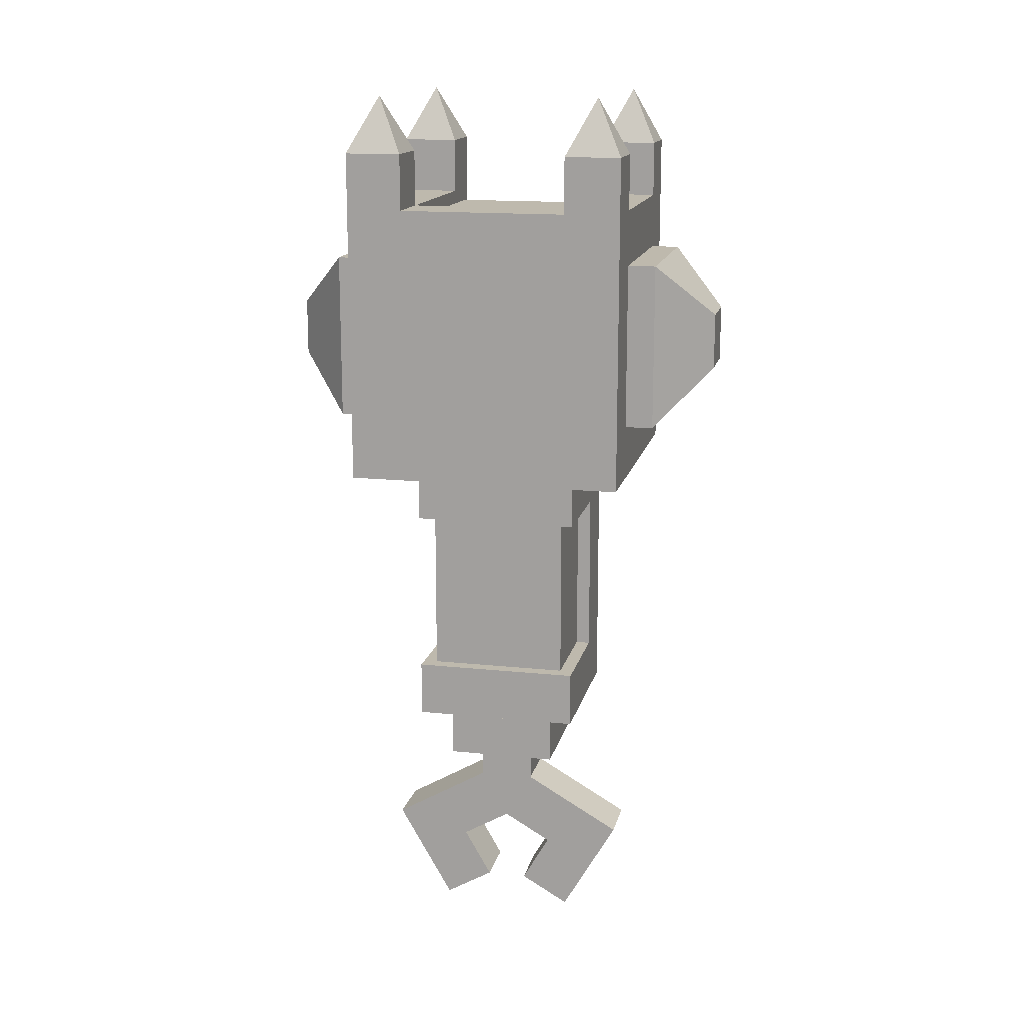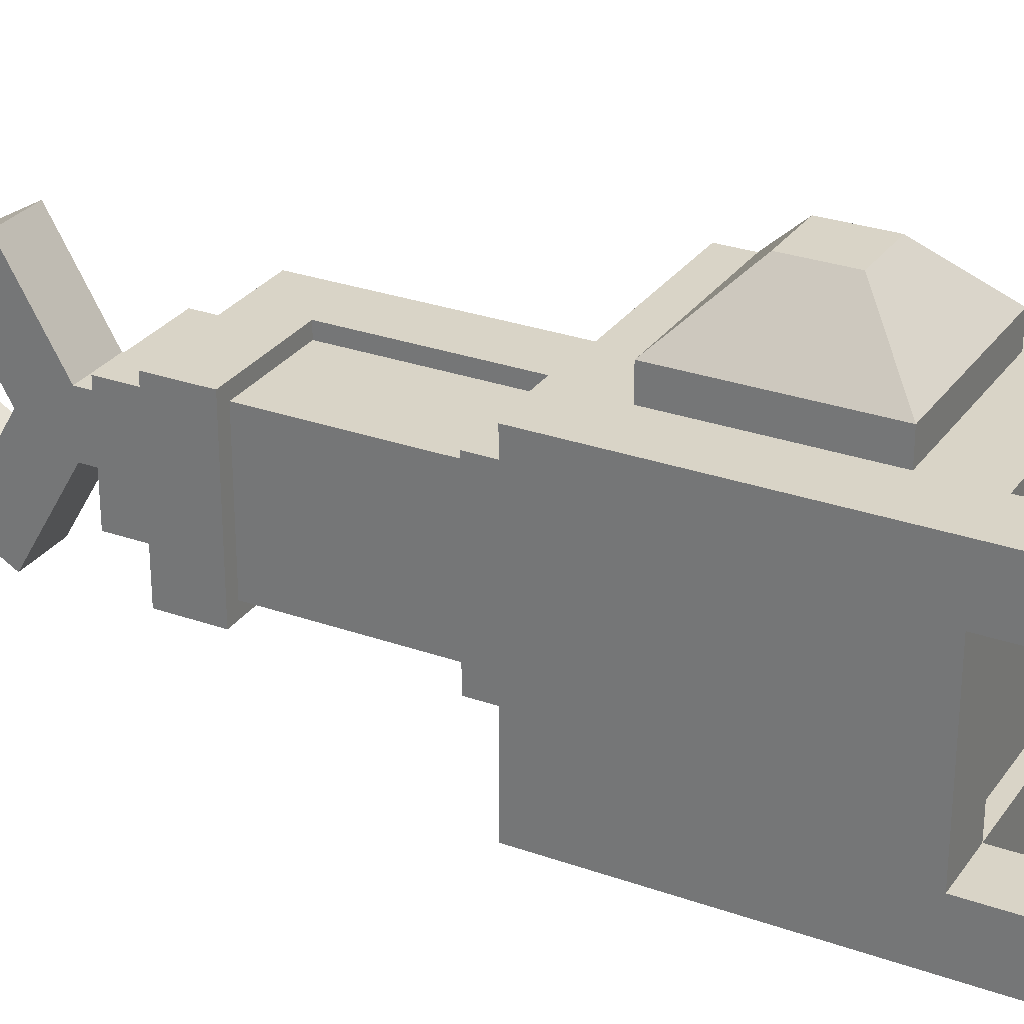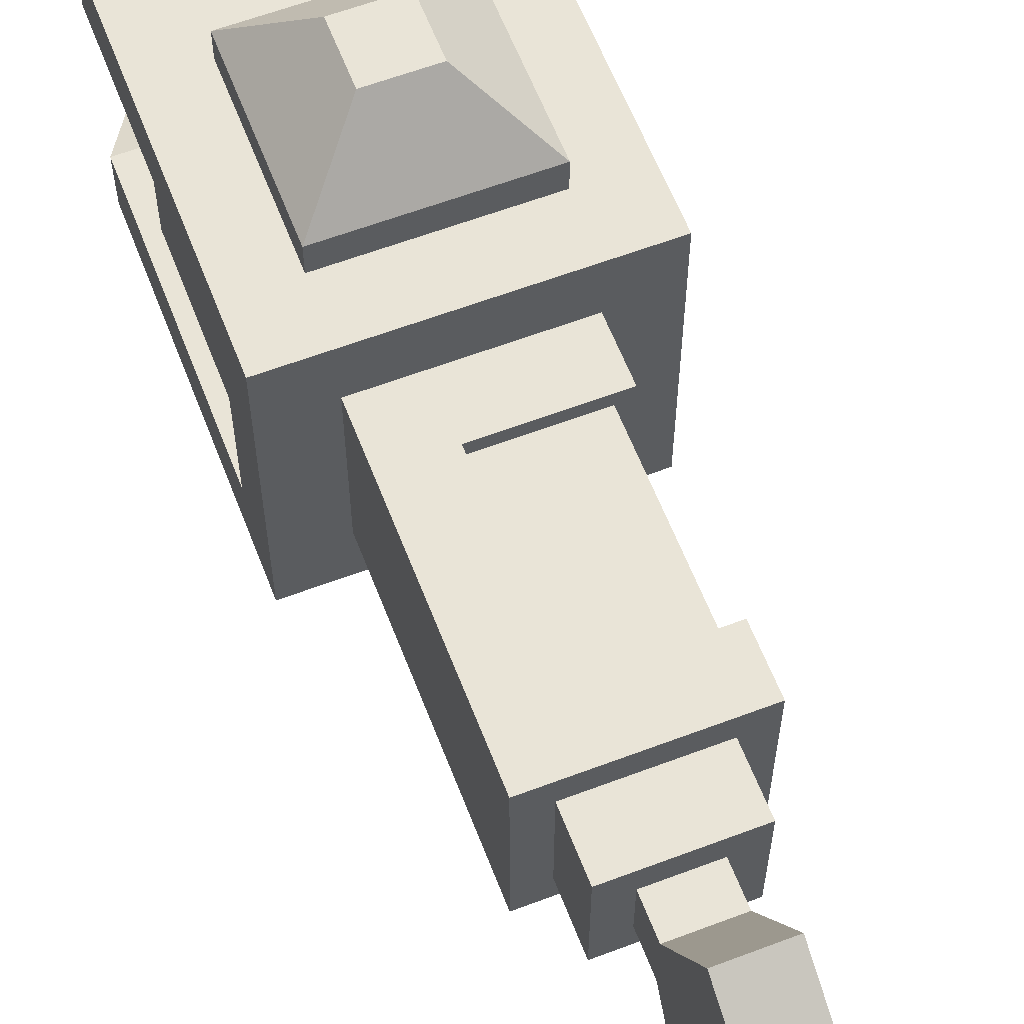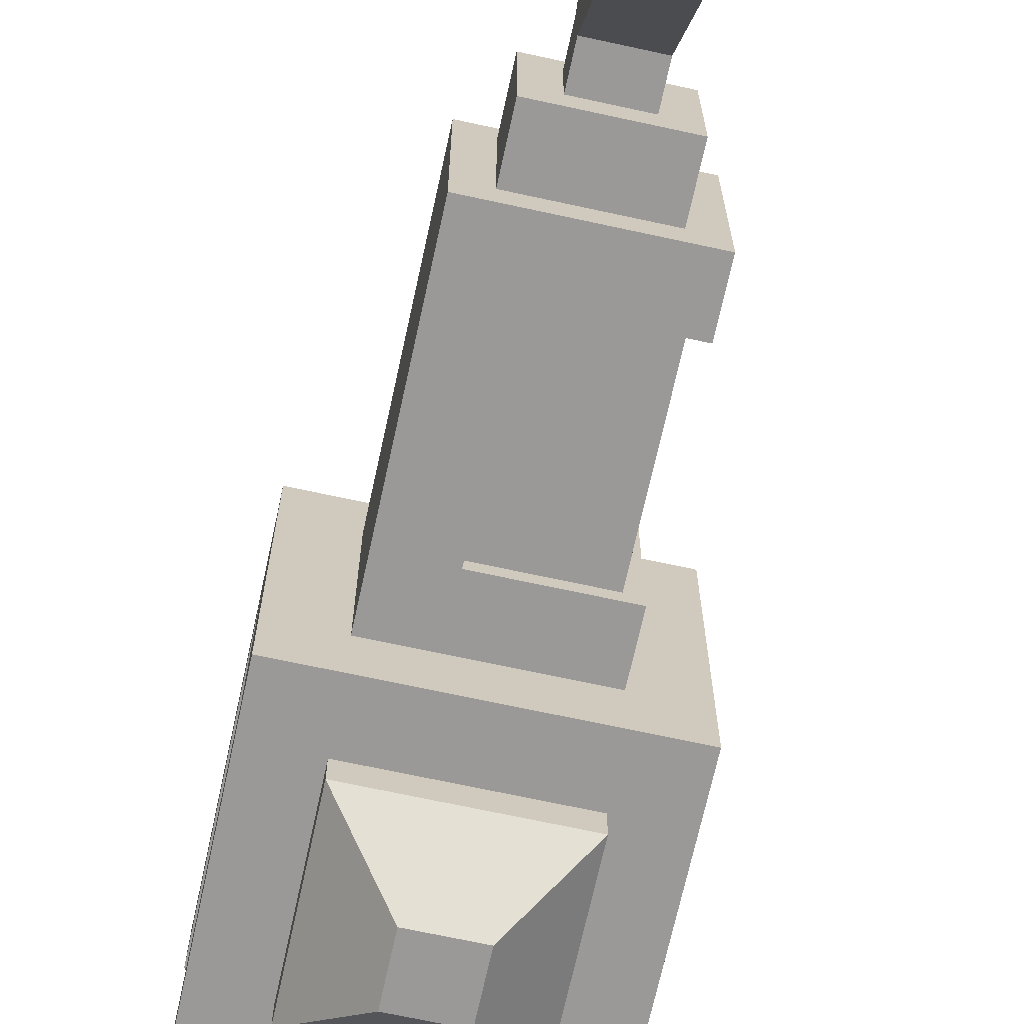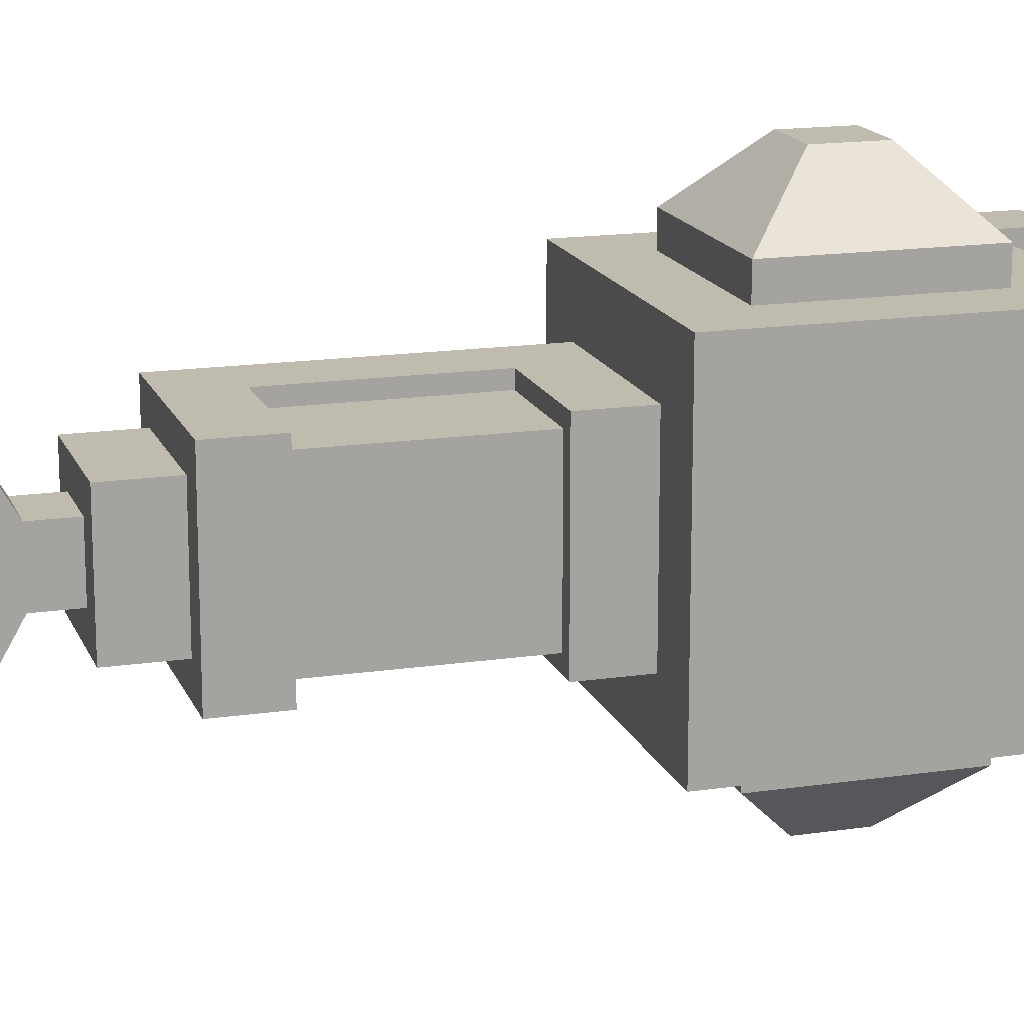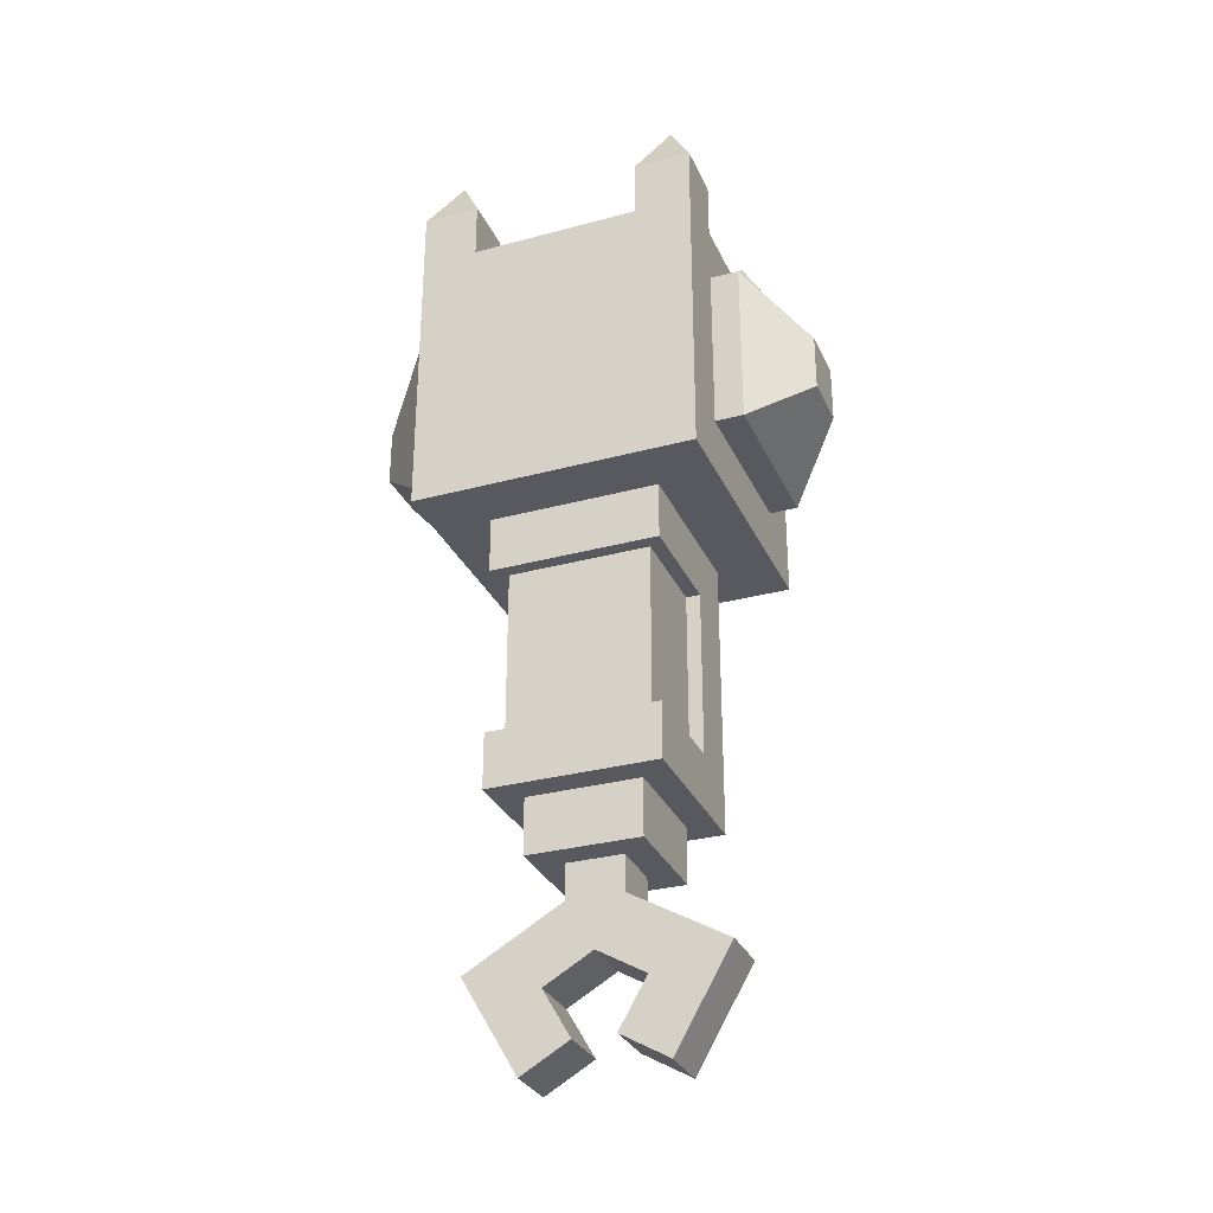
<metadata>
{"format":"obj","ext":"obj","renderer":"f3d","projection":"perspective","resolution":1024,"background":"white","views":[{"elev":15.2,"azim":102.6,"up":"+Y"},{"elev":28.5,"azim":118.1,"up":"+Z"},{"elev":61.0,"azim":-21.1,"up":"+Z"},{"elev":-69.1,"azim":-12.3,"up":"+Z"},{"elev":16.2,"azim":73.0,"up":"+Z"},{"elev":-30.4,"azim":111.3,"up":"+Y"}]}
</metadata>
<code>
o ARM_LEFT_DECO_IRON_Cube.151
v -0.4375 1.062 0.125
v -0.4375 1.25 0.125
v -0.5 1.125 0.25
v -0.5 1.188 0.25
v -0.625 1.062 0.125
v -0.625 1.25 0.125
v -0.5625 1.125 0.25
v -0.5625 1.188 0.25
v -0.4375 1.25 0.1875
v -0.4375 1.062 0.1875
v -0.625 1.062 0.1875
v -0.625 1.25 0.1875
v -0.4375 1.062 -0.125
v -0.4375 1.25 -0.125
v -0.5 1.125 -0.25
v -0.5 1.188 -0.25
v -0.625 1.062 -0.125
v -0.625 1.25 -0.125
v -0.5625 1.125 -0.25
v -0.5625 1.188 -0.25
v -0.4375 1.25 -0.1875
v -0.4375 1.062 -0.1875
v -0.625 1.062 -0.1875
v -0.625 1.25 -0.1875
v -0.625 1.312 -0.09375
v -0.625 1.375 -0.09375
v -0.625 1.312 -0.1562
v -0.625 1.375 -0.1562
v -0.6875 1.312 -0.09375
v -0.6875 1.375 -0.09375
v -0.6875 1.312 -0.1562
v -0.6875 1.375 -0.1562
v -0.6562 1.438 -0.125
v -0.375 1.312 -0.09375
v -0.375 1.375 -0.09375
v -0.375 1.312 -0.1562
v -0.375 1.375 -0.1562
v -0.4375 1.312 -0.09375
v -0.4375 1.375 -0.09375
v -0.4375 1.312 -0.1562
v -0.4375 1.375 -0.1562
v -0.4062 1.438 -0.125
v -0.625 1.312 0.09375
v -0.625 1.375 0.09375
v -0.625 1.312 0.1562
v -0.625 1.375 0.1562
v -0.6875 1.312 0.09375
v -0.6875 1.375 0.09375
v -0.6875 1.312 0.1562
v -0.6875 1.375 0.1562
v -0.6562 1.438 0.125
v -0.375 1.312 0.09375
v -0.375 1.375 0.09375
v -0.375 1.312 0.1562
v -0.375 1.375 0.1562
v -0.4375 1.312 0.09375
v -0.4375 1.375 0.09375
v -0.4375 1.312 0.1562
v -0.4375 1.375 0.1562
v -0.4062 1.438 0.125
f 1 2 9 10
f 3 4 8 7
f 11 12 6 5
f 10 11 5 1
f 12 9 2 6
f 4 3 10 9
f 3 7 11 10
f 8 4 9 12
f 7 8 12 11
f 13 22 21 14
f 15 19 20 16
f 23 17 18 24
f 22 13 17 23
f 24 18 14 21
f 16 21 22 15
f 15 22 23 19
f 20 24 21 16
f 19 23 24 20
f 25 27 28 26
f 27 31 32 28
f 31 29 30 32
f 29 25 26 30
f 32 33 28
f 28 33 26
f 26 33 30
f 30 33 32
f 34 36 37 35
f 36 40 41 37
f 40 38 39 41
f 38 34 35 39
f 41 42 37
f 37 42 35
f 35 42 39
f 39 42 41
f 43 44 46 45
f 45 46 50 49
f 49 50 48 47
f 47 48 44 43
f 50 46 51
f 46 44 51
f 44 48 51
f 48 50 51
f 52 53 55 54
f 54 55 59 58
f 58 59 57 56
f 56 57 53 52
f 59 55 60
f 55 53 60
f 53 57 60
f 57 59 60
o ARM_LEFT_GRABBY_Cube.007
v -0.375 1 0.1562
v -0.375 1.312 0.1562
v -0.6875 1 0.1562
v -0.6875 1.312 0.1562
v -0.375 1 -0.1562
v -0.375 1.312 -0.1562
v -0.6875 1 -0.1562
v -0.6875 1.312 -0.1562
v -0.4375 1 0.09375
v -0.625 1 0.09375
v -0.4375 1 -0.09375
v -0.625 1 -0.09375
v -0.6875 1.062 0.09375
v -0.6719 1.297 -0.09375
v -0.6719 1.297 0.09375
v -0.6875 1.062 -0.09375
v -0.4375 1.312 0.09375
v -0.4375 1.312 -0.09375
v -0.4375 1.297 0.09375
v -0.4375 1.297 -0.09375
v -0.6875 1.312 -0.09375
v -0.6875 1.312 0.09375
v -0.6719 1.062 -0.09375
v -0.6719 1.062 0.09375
v -0.4531 0.75 -0.07812
v -0.4531 0.9375 -0.07812
v -0.5625 0.9375 0.09375
v -0.5625 0.75 0.09375
v -0.5625 0.75 -0.09375
v -0.5625 0.9375 -0.09375
v -0.4531 0.9375 0.07812
v -0.4531 0.75 0.07812
v -0.5625 0.75 -0.07812
v -0.5625 0.9375 -0.07812
v -0.4375 0.9375 -0.09375
v -0.4375 0.75 -0.09375
v -0.4375 0.9375 0.09375
v -0.4375 0.75 0.09375
v -0.5625 0.9375 0.07812
v -0.5625 0.75 0.07812
v -0.625 0.6875 0.09375
v -0.4375 0.6875 0.09375
v -0.625 0.6875 -0.09375
v -0.4375 0.6875 -0.09375
v -0.6719 1.297 -0.09375
v -0.6719 1.297 0.09375
v -0.4375 1.297 0.09375
v -0.4375 1.297 -0.09375
v -0.6719 1.062 -0.09375
v -0.6719 1.062 0.09375
v -0.4688 0.6875 0.0625
v -0.5938 0.6875 0.0625
v -0.4688 0.6875 -0.0625
v -0.5938 0.6875 -0.0625
v -0.4531 0.75 -0.07812
v -0.4531 0.9375 -0.07812
v -0.4531 0.9375 0.07812
v -0.4531 0.75 0.07812
v -0.5625 0.75 -0.07812
v -0.5625 0.9375 -0.07812
v -0.5625 0.9375 0.07812
v -0.5625 0.75 0.07812
v -0.5938 0.625 0.0625
v -0.4688 0.625 0.0625
v -0.5938 0.625 -0.0625
v -0.4688 0.625 -0.0625
v -0.5 0.5854 0.03125
v -0.5 0.625 0.03125
v -0.5625 0.5854 0.03125
v -0.5625 0.625 0.03125
v -0.5 0.625 -0.03125
v -0.5625 0.625 -0.03125
v -0.5 0.5229 -0.1395
v -0.5625 0.5229 -0.1395
v -0.5625 0.5 -0.05413
v -0.5 0.5 -0.05413
v -0.5625 0.4146 0.077
v -0.5 0.4688 -0.1083
v -0.5625 0.4459 0.02288
v -0.5625 0.4688 -0.1083
v -0.5625 0.4459 -0.02288
v -0.5625 0.4146 -0.077
v -0.5625 0.5541 -0.08538
v -0.5625 0.5854 -0.03125
v -0.5 0.5854 -0.03125
v -0.5 0.5541 -0.08538
v -0.5625 0.4688 0.1083
v -0.5625 0.5312 0
v -0.5 0.4688 0.1083
v -0.5 0.5312 0
v -0.5 0.5 0.05413
v -0.5625 0.5 0.05413
v -0.5625 0.5229 0.1395
v -0.5 0.5229 0.1395
v -0.5 0.5541 0.08538
v -0.5625 0.5541 0.08538
v -0.5 0.4459 0.02288
v -0.5 0.4146 0.077
v -0.5 0.4459 -0.02288
v -0.5 0.4146 -0.077
f 61 62 64 63
f 64 82 73 63
f 67 68 66 65
f 65 66 62 61
f 68 81 78 66
f 63 67 65 61
f 101 102 98 88
f 101 70 72 103
f 71 95 90 72
f 68 67 76 81
f 82 77 79 75
f 67 63 73 76
f 62 66 78 77
f 64 62 77 82
f 77 78 80 79
f 76 73 84 83
f 78 81 74 80
f 81 76 83 74
f 73 82 75 84
f 97 87 99 91
f 70 101 88 87
f 103 72 90 89
f 104 103 89 96
f 95 97 91 86
f 98 96 85 92
f 90 95 86 94
f 89 90 94 93
f 102 104 96 98
f 96 89 93 85
f 69 97 95 71
f 87 88 100 99
f 69 70 87 97
f 88 98 92 100
f 101 103 104 102
f 127 128 130 129
f 129 130 132 144
f 144 132 131 145
f 145 131 128 127
f 148 129 144
f 147 153 156 152
f 151 155 154 149
f 157 151 149 158
f 140 138 160 142
f 142 160 159 141
f 148 152 156 129
f 133 134 143 146
f 147 137 158 149
f 157 139 152 151
f 146 143 144 145
f 136 150 148 135
f 149 154 153 147
f 137 139 157 158
f 139 137 147 152
f 148 144 143 135
f 140 135 143 134
f 150 127 155 151
f 151 152 148 150
f 159 160 138 136
f 155 127 129 156
f 154 155 156 153
f 150 136 146 145
f 138 140 134 133
f 145 127 150
f 141 135 140 142
f 136 138 133 146
f 159 136 135 141
f 115 119 120 116
f 113 111 124 126
f 107 108 105 106
f 109 110 106 105
f 115 116 117 118
f 118 117 121 122
f 123 125 126 124
f 112 114 125 123
f 114 113 126 125
f 111 112 123 124

</code>
